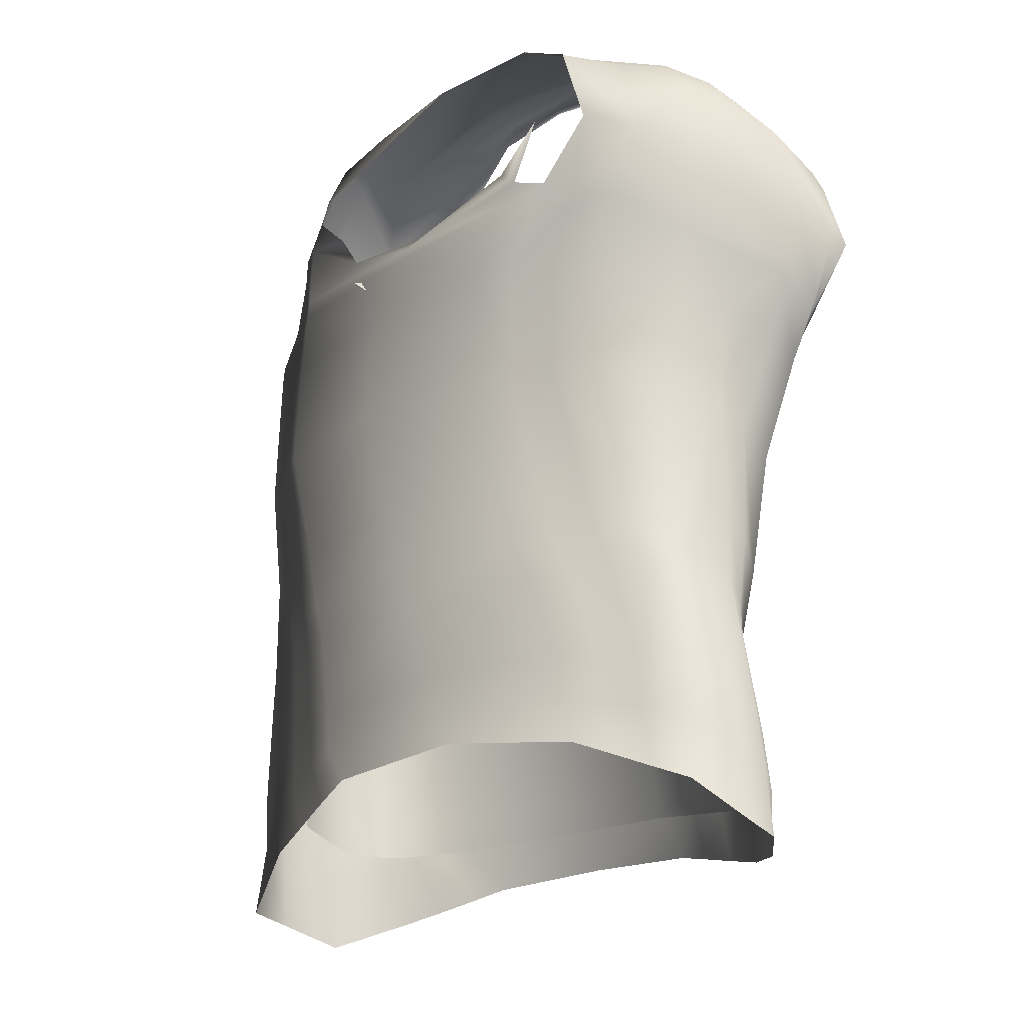
<metadata>
{"format":"obj","ext":"obj","renderer":"f3d","projection":"perspective","resolution":1024,"background":"white","views":[{"elev":-23.8,"azim":136.8,"up":"+Y"}]}
</metadata>
<code>
g default
v 1.678 18.58 3.734
v 0.7281 17.81 6.236
v 0.75 17.73 6.478
v 1.537 18.6 3.516
v 2.014 19.26 1.747
v 1.767 19.58 -0.2086
v 1.038 19.78 -1.656
v 1.103 19.87 -1.698
v 0.1402 19.81 -2.087
v 0.1429 19.92 -2.318
v 1.291 19.61 -2.689
v 1.832 19.67 -0.1913
v 2.121 19.3 1.688
v 2.322 18.46 3.63
v 1.941 17.83 7.214
v 0.04398 17.4 7.535
v 0.05008 17.55 7.077
v -0.6203 17.8 6.163
v -1.413 18.57 3.355
v -0.7695 19.76 -1.754
v -0.8347 19.85 -1.804
v -1.54 19.55 -0.3891
v -1.607 19.64 -0.379
v -0.971 19.59 -2.813
v 0.1671 19.58 -3.184
v 1.349 19.73 -3.074
v 0.1722 19.7 -3.572
v 1.717 19.15 -4.35
v 3.102 19.35 -2.637
v 2.251 19.66 -1.595
v 2.115 19.57 -1.392
v 2.291 19.36 0.8672
v 2.422 19.44 1.009
v 3.822 18.3 4.651
v 3.566 19.51 0.84
v 3.635 19.3 0.8575
v 5.438 18.97 0.6575
v 5.398 18.72 -2.575
v 3.821 19.14 -2.87
v 3.973 17.73 -4.98
v 5.551 17.65 -4.269
v 5.445 18.7 -2.562
v 5.618 17.67 -4.226
v 5.541 18.97 0.679
v 5.464 18.76 3.429
v 4.583 18.14 5.252
v 4.321 15.73 8.086
v 2.148 15.6 9.039
v 0.01273 15.71 9.062
v 0.03076 17.3 7.671
v -1.868 17.8 7.006
v -0.6486 17.72 6.401
v -2.194 18.42 3.384
v -1.561 18.55 3.558
v -1.949 19.27 1.466
v -2.079 19.32 0.6287
v -2.216 19.39 0.7556
v -1.835 19.53 -1.608
v -1.966 19.62 -1.825
v -1.019 19.71 -3.204
v -2.771 19.31 -2.918
v -1.323 19.12 -4.516
v 0.2009 19.13 -4.655
v 1.733 19.01 -4.449
v 1.836 17.84 -5.415
v 4.176 15.54 -5.43
v 5.423 15.57 -4.767
v 6.039 17.16 5.09
v 5.704 18.17 4.787
v 4.955 15.82 7.446
v 4.853 14.02 7.954
v 4.39 13.76 9.084
v 2.26 13.64 10.3
v 0.01005 13.69 10.36
v -2.116 15.57 8.806
v -4.017 15.78 7.211
v -3.973 18.25 4.332
v -3.691 18.98 2.046
v -3.346 19.42 0.549
v -3.428 19.21 0.5625
v -3.523 19.1 -3.147
v -4.614 19 -2.366
v -3.583 17.64 -5.12
v -1.332 18.98 -4.616
v 0.2048 18.95 -4.798
v 0.2297 17.82 -5.516
v 2.143 15.43 -5.837
v 4.24 13.77 -4.473
v 4.858 13.91 -3.81
v 5.259 14.35 -3.099
v 5.809 14.38 -2.563
v 5.833 15.89 -3.385
v 6.065 16.48 5.343
v 5.997 17.16 5.095
v 5.618 15.91 6.536
v 5.365 14.14 6.896
v 5.353 13.7 7.044
v 4.907 13.5 8.117
v 4.392 13.39 9.131
v 2.264 13.22 10.44
v 0.01099 13.21 10.57
v -2.233 13.6 10.06
v -4.315 13.68 8.628
v -2.224 13.6 9.521
v -4.821 13.81 7.511
v -4.798 13.41 7.602
v -5.286 13.52 6.517
v -5.114 12.09 7.121
v -5.558 12.18 6.146
v -5.213 9.493 7.668
v -5.78 12.29 2.352
v -5.541 9.48 4.379
v -5.448 12.21 -1.48
v -5.244 9.472 0.6407
v -4.786 9.472 -0.4605
v -4.897 12.15 -2.268
v -5.011 13.58 -3.365
v -4.394 13.48 -4.016
v -4.423 13.85 -4.227
v -3.788 13.72 -4.828
v -3.864 15.53 -5.53
v -1.692 15.4 -5.99
v -1.42 17.81 -5.554
v 0.2589 15.42 -5.968
v 2.083 13.62 -5.396
v 4.28 13.47 -4.224
v 4.845 13.56 -3.569
v 5.423 13.65 -2.898
v 5.984 13.72 -2.282
v 6.077 13.98 1.568
v 6.028 14.63 -2.271
v 4.573 14.71 -2.328
v 6.133 15.4 4.225
v 5.995 15.81 5.8
v 5.961 14.18 5.905
v 5.905 13.77 6.052
v 5.784 12.28 6.38
v 5.336 12.18 7.304
v 4.894 12.09 8.216
v 4.469 11.99 9.089
v 2.483 11.76 10.63
v 0.2447 11.7 11.2
v -2.051 11.73 10.79
v -2.234 13.18 10.19
v -4.307 13.31 8.692
v -4.665 12 8.105
v -4.739 9.499 8.449
v -4.699 6.388 8.933
v -5.314 6.381 5.834
v -5.321 6.369 2.144
v -4.96 6.364 0.871
v -4.598 6.359 -0.4024
v -4.328 9.473 -1.562
v -4.237 6.354 -1.676
v -3.869 9.474 -2.663
v -1.745 9.49 -3.685
v -2.137 6.343 -3.201
v -0.1053 9.503 -4.227
v -0.5258 6.336 -4.057
v 1.149 6.33 -4.215
v 1.557 9.518 -4.034
v 3.405 6.324 -4.034
v 3.803 9.54 -3.353
v 4.318 9.548 -2.338
v 4.691 12.18 -2.861
v 4.222 12.12 -3.563
v 1.947 11.97 -4.818
v 0.02785 11.96 -4.769
v -1.674 11.94 -4.83
v -3.729 12.04 -3.974
v -1.549 13.28 -5.468
v 0.2686 13.28 -5.374
v 0.2681 13.57 -5.503
v 2.086 13.31 -5.27
v 5.297 12.25 -1.884
v 5.823 12.31 -1.069
v 6.176 13.66 1.782
v 5.895 14.64 3.876
v 4.873 14.96 0.8085
v 4.336 14.43 0.2241
v 4.749 14.4 2.795
v 4.723 13.51 -0.06233
v 5.088 13.46 2.298
v 5.213 12.05 -0.4754
v 5.56 11.97 1.698
v 4.906 13.77 -2.629
v 6.213 13.75 3.562
v 6.072 12.39 2.805
v 5.689 9.587 6.692
v 5.259 9.586 7.554
v 4.828 9.584 8.417
v 4.398 9.583 9.279
v 2.434 9.571 10.96
v 0.3955 9.555 11.74
v -1.678 9.535 11.4
v -4.202 11.91 9.115
v -3.791 9.512 10.01
v -1.704 9.533 10.56
v -4.265 9.506 9.23
v -4.226 6.389 9.567
v -4.037 4.787 10.26
v -4.561 4.794 9.683
v -5.368 4.796 6.695
v -5.442 4.781 2.844
v -5.143 4.771 1.588
v -5.276 3.887 2.015
v -5.026 3.872 0.7034
v -5.639 1.694 2.232
v -5.391 1.603 0.993
v -4.776 3.857 -0.6077
v -5.132 1.517 -0.2634
v -2.595 3.779 -2.572
v -2.387 4.705 -2.706
v -0.78 4.672 -3.767
v 0.9161 4.641 -4.138
v 3.281 4.599 -4.318
v 3.974 6.326 -3.048
v 4.832 9.556 -1.324
v 5.347 9.563 -0.3099
v 5.841 9.578 3.359
v 5.732 6.347 5.714
v 5.399 6.351 6.597
v 5.065 6.355 7.479
v 4.731 6.358 8.362
v 2.813 6.371 10.77
v 0.9436 6.381 11.99
v -1.04 6.387 11.96
v -3.281 6.39 10.83
v -1.128 6.384 11
v -3.754 6.389 10.2
v -3.513 4.78 10.84
v -3.916 3.895 10.71
v -4.471 3.908 10.17
v -5.395 3.92 7.269
v -5.526 3.902 3.326
v -5.896 1.787 3.469
v -6.011 0.673 3.46
v -5.772 0.5013 2.253
v -6.12 -0.5901 3.071
v -5.788 -0.9196 1.871
v -5.544 0.3337 1.04
v -5.465 -1.252 0.6814
v -5.303 0.1753 -0.2056
v -5.143 -1.578 -0.5234
v -3.08 -2.216 -2.822
v -3.173 -0.4135 -2.814
v -1.458 -0.4977 -4.088
v -1.351 1.064 -3.957
v 0.3305 -0.585 -4.94
v 0.4309 0.9794 -4.803
v -0.9965 3.724 -3.771
v 0.7069 3.669 -4.286
v 3.126 3.593 -4.711
v 3.854 4.593 -3.44
v 4.542 6.327 -2.061
v 5.11 6.328 -1.075
v 5.761 6.337 2.416
v 5.881 4.593 5.154
v 5.554 4.603 6.103
v 5.227 4.612 7.053
v 4.9 4.622 8.002
v 3.096 4.664 10.55
v 1.248 4.702 11.99
v -0.7556 4.738 12.22
v -2.989 4.774 11.42
v -3.361 3.881 11.25
v -4.022 1.714 11.23
v -4.644 1.806 10.7
v -5.648 1.86 7.511
v -5.817 0.8461 7.204
v -6.219 -0.2878 6.548
v -3.651 -1.359 12.25
v -1.651 -2.226 13.3
v 1.337 -2.251 11.9
v 4.042 -2.694 9.694
v 5.945 -0.583 -0.3536
v 4.706 -0.9567 -3.335
v 4.753 0.1697 -3.025
v 4.152 0.0278 -3.745
v 4.137 1.228 -3.679
v 3.524 1.176 -4.404
v 3.713 3.58 -3.835
v 4.428 4.587 -2.563
v 5.001 4.58 -1.685
v 5.874 4.579 1.819
v 5.942 3.561 4.763
v 5.623 3.576 5.755
v 5.305 3.592 6.747
v 4.986 3.607 7.739
v 3.257 3.674 10.38
v 1.43 3.739 11.97
v -0.5805 3.802 12.37
v -2.807 3.867 11.79
v -3.384 1.613 11.77
v -4.217 0.5379 11.2
v -4.823 0.7047 10.63
v -5.5 -0.3942 9.98
v -4.304 -1.036 11.5
v -2.91 0.1772 12.36
v -0.5767 -0.4055 12.69
v 1.425 -0.4977 11.92
v 3.279 -0.595 10.35
v 5.073 -0.2217 7.538
v 5.036 1.129 7.618
v 3.381 0.9684 10.32
v 1.491 1.065 11.9
v -0.5395 1.158 12.69
v -2.73 1.514 12.31
v -3.565 0.3516 11.8
v -4.944 -0.6991 10.72
v 5.383 1.181 6.501
v 5.423 -0.09256 6.387
v 5.77 -1.478 5.624
v 5.442 -1.808 6.871
v 6.079 -1.121 4.37
v 5.761 0.05879 5.23
v 5.723 1.243 5.382
v 6.064 1.297 4.27
v 6.086 0.195 4.109
v 6.339 -0.7972 3.216
v 5.812 0.3956 0.3888
v 4.75 1.283 -2.96
v 4.3 3.567 -2.958
v 4.887 3.555 -2.082
v 5.901 3.543 1.403
v 5.847 1.34 0.6464
v 2.898 1.132 -5.127
v 2.93 -0.2258 -5.202
v 3.548 -0.1064 -4.473
v 4.04 -1.253 -3.989
v -1.555 -2.251 -4.164
v 0.2211 -2.359 -4.965
v 2.713 -1.851 -5.294
v 3.378 -1.557 -4.638
v -3.051 1.146 -2.708
v -0.1803 4.63 11.15
v -1.9 4.703 11.04
v -0.2216 3.512 11.21
v -2.048 3.59 11.16
v -3.324 4.756 9.953
v -3.475 3.643 10.08
v -4.358 4.777 6.928
v -4.514 3.664 7.022
v -4.505 4.756 3.398
v -4.701 3.643 3.266
v -5.105 1.592 6.816
v -5.118 1.568 3.105
v -5.293 0.6731 6.697
v -5.321 0.4525 3.149
v 0.3672 -0.8027 -4.183
v 2.16 -0.5633 -4.564
v 4.108 0.03815 -2.483
v 2.195 0.9507 -4.117
v 0.4055 0.8049 -3.92
v -1.294 -0.5262 -3.175
v -2.976 -0.6393 -2.155
v -4.509 -0.2363 -0.5169
v -2.748 0.9539 -2.032
v -1.179 0.8807 -2.974
v -0.8259 3.438 -1.626
v 0.4084 3.379 -2.375
v -0.7237 4.556 -1.355
v 0.5105 4.497 -2.104
v 2.034 3.301 -3.433
v 2.043 4.424 -3.034
v 3.874 3.233 -1.938
v 3.856 4.357 -1.676
v 4.944 3.212 1.283
v 4.884 4.336 1.319
v 5.101 3.233 4.871
v 5.037 4.357 4.879
v 4.306 3.287 7.302
v 4.245 4.41 7.308
v 2.858 3.365 9.344
v 2.9 4.483 9.277
v 1.318 3.438 10.28
v 1.36 4.556 10.21
v 0.8213 6.377 10.65
v 2.725 6.369 9.806
v 2.407 9.568 10.12
v 2.486 11.76 10.04
v 2.268 13.64 9.766
v 2.157 15.6 8.5
v 0.01844 15.71 8.71
v -2.107 15.56 8.267
v 0.01761 13.69 9.894
v 0.2412 11.7 10.47
v -2.044 11.73 10.22
v 0.3609 9.551 10.64
v 1.183 0.8814 10.25
v -0.3942 0.955 11.2
v -2.352 1.308 11.47
v -4.051 1.546 10.01
v -4.219 0.5976 9.994
v -2.539 0.3606 11.49
v -0.5547 0.01206 11.16
v 1.123 -0.1183 10.15
v 2.796 -0.1502 9.137
v 4.491 0.00403 7.261
v 4.422 0.9717 7.419
v 2.757 0.806 9.304
v 5.341 1.102 4.368
v 5.389 0.1484 4.23
v 5.211 0.2251 0.4495
v 5.164 1.128 0.6698
v 4.021 1.161 -2.326
v -2.06 3.497 -0.8769
v -4.24 1.258 -0.2515
v -3.709 3.576 0.05168
v -1.958 4.615 -0.6063
v -3.49 4.689 0.3235
v -4.546 4.75 -0.924
v -4.844 4.76 0.3319
v -1.548 13.59 -5.594
v -3.776 13.39 -4.664
v -4.346 12.1 -3.056
v -4.336 17.46 -4.928
v -4.672 15.54 -5.346
v -5.058 13.98 -3.625
v -5.177 14.37 -3.236
v -5.825 13.58 1.06
v -5.773 13.63 5.438
v -5.324 13.93 6.397
v -4.765 15.74 6.878
v -5.039 17.86 4.866
v -4.837 18.35 3.441
v -4.672 19.01 0.8636
v -4.67 18.97 -2.357
v -4.494 17.32 -4.06
v -5.322 14.73 -3.467
v -5.702 13.92 0.6994
v -5.827 14.05 5.285
v -5.271 15.55 5.912
v -5.104 17.85 4.634
v -4.917 18.37 3.393
v -4.755 18.99 1.18
v -5.372 15.33 -3.728
v -5.026 14.81 -1.148
v -5.242 14.76 2.935
v -5.388 15.04 3.935
v -5.261 15.37 4.85
v -4.512 14.09 1.367
v -3.798 14.19 -0.9152
v -4.204 13.35 -1.851
v -4.738 13.2 0.3831
v -4.221 14.73 -3.383
v -4.925 15.45 -4.555
v -5.335 11.73 -0.9399
v -1.844 19.22 1.536
g male01_mesh1_002_mesh1_geometry_male_02_1noCullingID_male_02_1noCulling_JP_group3_group003
f 1 2 3
f 1 4 2
f 4 1 5
f 8 7 6
f 8 9 7
f 8 10 9
f 10 8 11
f 11 8 12
f 8 6 12
f 6 13 12
f 13 6 5
f 5 1 13
f 13 1 14
f 1 3 14
f 3 15 14
f 3 16 15
f 3 17 16
f 2 17 3
f 21 20 9
f 21 22 20
f 21 23 22
f 21 24 23
f 10 24 21
f 10 25 24
f 10 11 25
f 26 25 11
f 26 27 25
f 26 28 27
f 28 26 29
f 29 26 30
f 30 26 11
f 30 11 31
f 11 12 31
f 31 12 32
f 12 13 32
f 32 13 14
f 32 14 33
f 34 33 14
f 35 33 34
f 35 30 33
f 29 30 35
f 29 35 36
f 35 34 36
f 37 36 34
f 38 36 37
f 38 39 36
f 39 38 40
f 38 41 40
f 42 41 38
f 41 42 43
f 42 37 44
f 42 38 37
f 44 37 45
f 37 34 45
f 34 46 45
f 34 15 46
f 34 14 15
f 15 47 46
f 15 48 47
f 15 49 48
f 15 50 49
f 16 50 15
f 16 51 50
f 52 51 16
f 52 53 51
f 54 53 52
f 55 53 54
f 56 53 55
f 56 57 53
f 58 57 56
f 58 59 57
f 24 59 58
f 60 59 24
f 60 61 59
f 60 62 61
f 60 27 62
f 27 60 25
f 25 60 24
f 27 63 62
f 27 28 63
f 28 64 63
f 64 28 39
f 28 29 39
f 39 29 36
f 40 64 39
f 64 40 65
f 65 40 66
f 40 41 66
f 41 67 66
f 41 43 67
f 44 45 68
f 45 69 68
f 45 46 69
f 46 70 69
f 46 47 70
f 70 47 71
f 47 72 71
f 47 73 72
f 47 48 73
f 48 74 73
f 49 74 48
f 49 75 74
f 51 75 49
f 51 76 75
f 51 77 76
f 51 78 77
f 53 78 51
f 57 78 53
f 57 79 78
f 59 79 57
f 59 61 79
f 61 80 79
f 81 80 61
f 81 82 80
f 81 83 82
f 81 84 83
f 62 84 81
f 63 84 62
f 63 85 84
f 63 64 85
f 64 65 85
f 85 65 86
f 65 87 86
f 65 66 87
f 66 88 87
f 66 89 88
f 67 89 66
f 67 90 89
f 68 94 93
f 68 69 94
f 69 95 94
f 69 70 95
f 95 70 96
f 70 71 96
f 96 71 97
f 71 98 97
f 71 72 98
f 72 99 98
f 72 73 99
f 73 100 99
f 73 101 100
f 74 101 73
f 74 102 101
f 75 102 74
f 76 102 75
f 76 103 102
f 76 103 104
f 105 103 76
f 105 106 103
f 107 106 105
f 107 108 106
f 109 108 107
f 109 110 108
f 111 110 109
f 111 112 110
f 113 112 111
f 113 114 112
f 113 115 114
f 113 116 115
f 117 116 113
f 117 118 116
f 119 118 117
f 119 120 118
f 121 120 119
f 121 122 120
f 123 122 121
f 86 122 123
f 86 124 122
f 86 87 124
f 87 125 124
f 87 88 125
f 88 126 125
f 88 127 126
f 88 89 127
f 89 128 127
f 89 90 128
f 90 129 128
f 90 91 129
f 91 130 129
f 91 131 130
f 92 131 91
f 133 93 134
f 94 134 93
f 94 95 134
f 95 135 134
f 95 96 135
f 135 96 136
f 96 97 136
f 136 97 137
f 97 138 137
f 97 98 138
f 98 139 138
f 98 99 139
f 99 140 139
f 99 100 140
f 100 141 140
f 100 101 141
f 101 142 141
f 101 143 142
f 101 144 143
f 102 144 101
f 102 145 144
f 103 145 102
f 106 145 103
f 106 146 145
f 108 146 106
f 108 147 146
f 108 110 147
f 110 148 147
f 112 148 110
f 112 149 148
f 114 149 112
f 114 150 149
f 114 151 150
f 115 151 114
f 115 152 151
f 153 152 115
f 153 154 152
f 155 154 153
f 156 154 155
f 156 157 154
f 158 157 156
f 158 159 157
f 158 160 159
f 161 160 158
f 161 162 160
f 163 162 161
f 162 163 164
f 163 165 164
f 163 166 165
f 166 163 167
f 167 163 161
f 167 161 168
f 168 161 158
f 168 158 156
f 168 156 169
f 169 156 155
f 170 169 155
f 171 169 170
f 171 168 169
f 171 172 168
f 173 172 171
f 173 174 172
f 125 174 173
f 125 126 174
f 126 166 174
f 126 127 166
f 166 127 165
f 127 175 165
f 127 128 175
f 128 176 175
f 128 129 176
f 129 177 176
f 129 130 177
f 130 135 177
f 130 178 135
f 179 178 130
f 180 178 179
f 178 180 181
f 182 181 180
f 182 183 181
f 184 183 182
f 184 185 183
f 186 182 180
f 186 180 132
f 132 180 179
f 131 132 179
f 131 179 130
f 178 133 134
f 178 134 135
f 185 187 183
f 177 135 136
f 177 136 188
f 188 136 137
f 188 137 189
f 137 138 189
f 138 190 189
f 138 139 190
f 139 191 190
f 139 140 191
f 140 192 191
f 140 193 192
f 140 141 193
f 141 194 193
f 141 142 194
f 143 194 142
f 143 195 194
f 196 195 143
f 196 197 195
f 196 197 198
f 196 199 197
f 146 199 196
f 146 147 199
f 147 200 199
f 147 148 200
f 148 201 200
f 148 202 201
f 149 202 148
f 149 203 202
f 150 203 149
f 150 204 203
f 205 204 150
f 205 206 204
f 207 206 205
f 207 208 206
f 207 209 208
f 210 209 207
f 210 211 209
f 210 212 211
f 213 212 210
f 213 214 212
f 159 214 213
f 159 215 214
f 159 160 215
f 160 216 215
f 160 162 216
f 216 162 217
f 162 164 217
f 217 164 218
f 164 175 218
f 165 175 164
f 175 176 218
f 218 176 219
f 176 220 219
f 176 188 220
f 176 177 188
f 188 189 220
f 220 189 221
f 189 190 221
f 190 222 221
f 190 191 222
f 191 223 222
f 191 192 223
f 192 224 223
f 192 225 224
f 192 193 225
f 193 226 225
f 193 194 226
f 194 195 226
f 195 227 226
f 195 197 227
f 197 228 227
f 197 228 229
f 197 230 228
f 199 230 197
f 199 200 230
f 200 201 230
f 201 231 230
f 201 232 231
f 202 232 201
f 202 233 232
f 203 233 202
f 203 234 233
f 204 234 203
f 204 235 234
f 206 235 204
f 206 236 235
f 208 236 206
f 208 237 236
f 238 237 208
f 238 239 237
f 238 240 239
f 241 240 238
f 241 242 240
f 243 242 241
f 244 242 243
f 246 245 244
f 246 247 245
f 248 247 246
f 248 249 247
f 248 250 249
f 251 250 248
f 251 252 250
f 214 252 251
f 214 215 252
f 215 253 252
f 215 216 253
f 253 216 254
f 216 217 254
f 254 217 255
f 217 218 255
f 255 218 219
f 255 219 256
f 256 219 257
f 219 220 257
f 257 220 221
f 257 221 258
f 222 258 221
f 222 259 258
f 223 259 222
f 223 260 259
f 224 260 223
f 224 261 260
f 224 262 261
f 225 262 224
f 225 263 262
f 226 263 225
f 227 263 226
f 227 264 263
f 228 264 227
f 228 265 264
f 231 265 228
f 231 266 265
f 232 266 231
f 232 267 266
f 233 267 232
f 233 268 267
f 234 268 233
f 234 269 268
f 235 269 234
f 236 269 235
f 236 270 269
f 237 270 236
f 237 271 270
f 239 271 237
f 277 278 276
f 279 278 277
f 279 280 278
f 281 280 279
f 281 282 280
f 253 282 281
f 253 254 282
f 282 254 283
f 254 255 283
f 283 255 256
f 283 256 284
f 284 256 285
f 256 257 285
f 285 257 258
f 285 258 286
f 259 286 258
f 259 287 286
f 260 287 259
f 260 288 287
f 261 288 260
f 261 289 288
f 261 290 289
f 262 290 261
f 262 291 290
f 263 291 262
f 264 291 263
f 264 292 291
f 265 292 264
f 265 293 292
f 266 293 265
f 266 294 293
f 266 267 294
f 267 295 294
f 267 296 295
f 268 296 267
f 269 296 268
f 270 296 269
f 270 297 296
f 271 297 270
f 298 272 299
f 299 272 273
f 299 273 300
f 300 273 274
f 300 274 301
f 301 274 302
f 302 274 275
f 303 302 275
f 304 302 303
f 304 305 302
f 289 305 304
f 290 305 289
f 290 306 305
f 291 306 290
f 292 306 291
f 292 307 306
f 293 307 292
f 293 308 307
f 293 294 308
f 294 309 308
f 294 295 309
f 295 310 309
f 297 310 295
f 310 298 309
f 309 298 299
f 308 309 299
f 308 299 300
f 308 300 307
f 307 300 301
f 307 301 306
f 306 301 305
f 305 301 302
f 297 295 296
f 289 304 311
f 311 304 312
f 304 303 312
f 312 303 313
f 303 314 313
f 303 275 314
f 312 313 315
f 316 312 315
f 311 312 316
f 317 311 316
f 288 311 317
f 289 311 288
f 288 317 287
f 287 317 318
f 318 317 319
f 317 316 319
f 319 316 320
f 320 316 315
f 276 321 320
f 278 321 276
f 278 322 321
f 280 322 278
f 280 323 322
f 282 323 280
f 282 283 323
f 323 283 284
f 323 284 324
f 324 284 325
f 284 285 325
f 325 285 286
f 325 286 318
f 287 318 286
f 326 325 318
f 324 325 326
f 322 324 326
f 323 324 322
f 322 326 321
f 321 326 319
f 326 318 319
f 321 319 320
f 327 253 281
f 252 253 327
f 252 327 250
f 327 328 250
f 328 327 329
f 327 281 329
f 329 281 279
f 329 279 330
f 330 279 277
f 247 332 331
f 247 249 332
f 249 333 332
f 328 333 249
f 333 328 334
f 328 329 334
f 334 329 330
f 250 328 249
f 247 331 245
f 230 231 228
f 214 251 212
f 212 251 335
f 251 248 335
f 335 248 246
f 335 246 243
f 243 246 244
f 211 335 243
f 212 335 211
f 243 241 211
f 211 241 209
f 241 238 209
f 209 238 208
f 228 336 229
f 228 337 336
f 337 338 336
f 337 339 338
f 340 339 337
f 340 341 339
f 342 341 340
f 342 343 341
f 344 343 342
f 345 343 344
f 345 346 343
f 347 346 345
f 347 348 346
f 349 348 347
f 351 353 352
f 353 351 354
f 354 351 350
f 354 350 355
f 358 356 357
f 358 355 356
f 358 359 355
f 360 359 358
f 360 354 359
f 360 361 354
f 362 361 360
f 362 363 361
f 363 364 361
f 363 365 364
f 365 366 364
f 365 367 366
f 366 367 368
f 367 369 368
f 369 370 368
f 369 371 370
f 371 372 370
f 373 372 371
f 373 374 372
f 375 374 373
f 375 376 374
f 377 376 375
f 376 377 336
f 229 336 377
f 229 377 378
f 378 377 379
f 379 377 375
f 379 375 224
f 224 375 373
f 192 379 224
f 192 380 379
f 140 380 192
f 140 381 380
f 72 381 140
f 72 382 381
f 47 382 72
f 47 383 382
f 15 383 47
f 15 384 383
f 15 50 384
f 51 384 50
f 51 385 384
f 51 76 385
f 76 104 385
f 385 104 386
f 386 104 387
f 104 388 387
f 103 388 104
f 103 196 388
f 196 198 388
f 388 198 389
f 389 198 378
f 198 229 378
f 198 197 229
f 380 389 378
f 381 389 380
f 381 387 389
f 382 387 381
f 386 387 382
f 383 386 382
f 384 386 383
f 384 385 386
f 388 389 387
f 380 378 379
f 51 49 50
f 336 338 376
f 338 374 376
f 374 338 390
f 338 391 390
f 339 391 338
f 339 392 391
f 341 392 339
f 341 393 392
f 343 393 341
f 346 393 343
f 346 394 393
f 348 394 346
f 400 398 399
f 400 401 398
f 372 401 400
f 374 401 372
f 374 390 401
f 390 397 401
f 391 397 390
f 391 396 397
f 392 396 391
f 392 395 396
f 393 395 392
f 393 394 395
f 401 397 398
f 372 400 370
f 370 400 402
f 402 400 399
f 402 399 403
f 404 405 403
f 406 405 404
f 406 366 405
f 364 366 406
f 353 364 406
f 361 364 353
f 361 353 354
f 353 406 352
f 352 406 404
f 366 368 405
f 405 368 402
f 368 370 402
f 405 402 403
f 362 360 407
f 407 360 358
f 407 358 408
f 408 358 357
f 357 349 408
f 347 408 349
f 409 408 347
f 409 407 408
f 410 407 409
f 410 362 407
f 411 410 409
f 411 409 345
f 345 409 347
f 344 411 345
f 359 354 355
f 157 159 213
f 157 213 412
f 412 213 210
f 412 210 207
f 412 207 413
f 413 207 205
f 413 205 151
f 150 151 205
f 151 152 413
f 412 413 152
f 152 154 412
f 154 157 412
f 146 196 145
f 145 196 144
f 144 196 143
f 174 166 167
f 174 167 168
f 174 168 172
f 124 125 173
f 124 173 414
f 414 173 171
f 414 171 415
f 415 171 170
f 118 415 170
f 120 415 118
f 120 414 415
f 122 414 120
f 124 414 122
f 118 170 416
f 416 170 153
f 170 155 153
f 116 416 153
f 118 416 116
f 116 153 115
f 85 86 123
f 84 85 123
f 84 123 83
f 123 121 83
f 83 121 417
f 417 121 418
f 418 121 119
f 418 119 419
f 419 119 117
f 419 117 420
f 420 117 113
f 420 113 421
f 113 111 421
f 421 111 422
f 111 109 422
f 422 109 107
f 422 107 423
f 423 107 105
f 423 105 424
f 76 424 105
f 77 424 76
f 77 425 424
f 77 426 425
f 78 426 77
f 78 427 426
f 80 427 78
f 80 82 427
f 82 428 427
f 82 417 428
f 82 83 417
f 428 417 429
f 417 418 429
f 430 419 420
f 430 420 431
f 420 421 431
f 431 421 432
f 421 422 432
f 432 422 423
f 432 423 433
f 433 423 424
f 425 433 424
f 425 434 433
f 435 434 425
f 437 430 431
f 437 431 438
f 438 431 432
f 438 432 439
f 439 432 440
f 440 432 441
f 441 432 433
f 441 433 434
f 442 439 440
f 439 442 443
f 443 442 444
f 444 442 445
f 447 437 438
f 446 447 438
f 446 438 439
f 446 439 443
f 427 428 436
f 427 436 426
f 426 436 435
f 426 435 425
f 80 78 79
f 61 62 81
f 23 24 58
f 58 56 23
f 23 56 55
f 23 55 22
f 22 55 449
f 449 55 54
f 19 449 54
f 18 19 54
f 18 54 52
f 17 18 52
f 17 52 16
f 30 31 33
f 31 32 33
f 10 21 9

</code>
